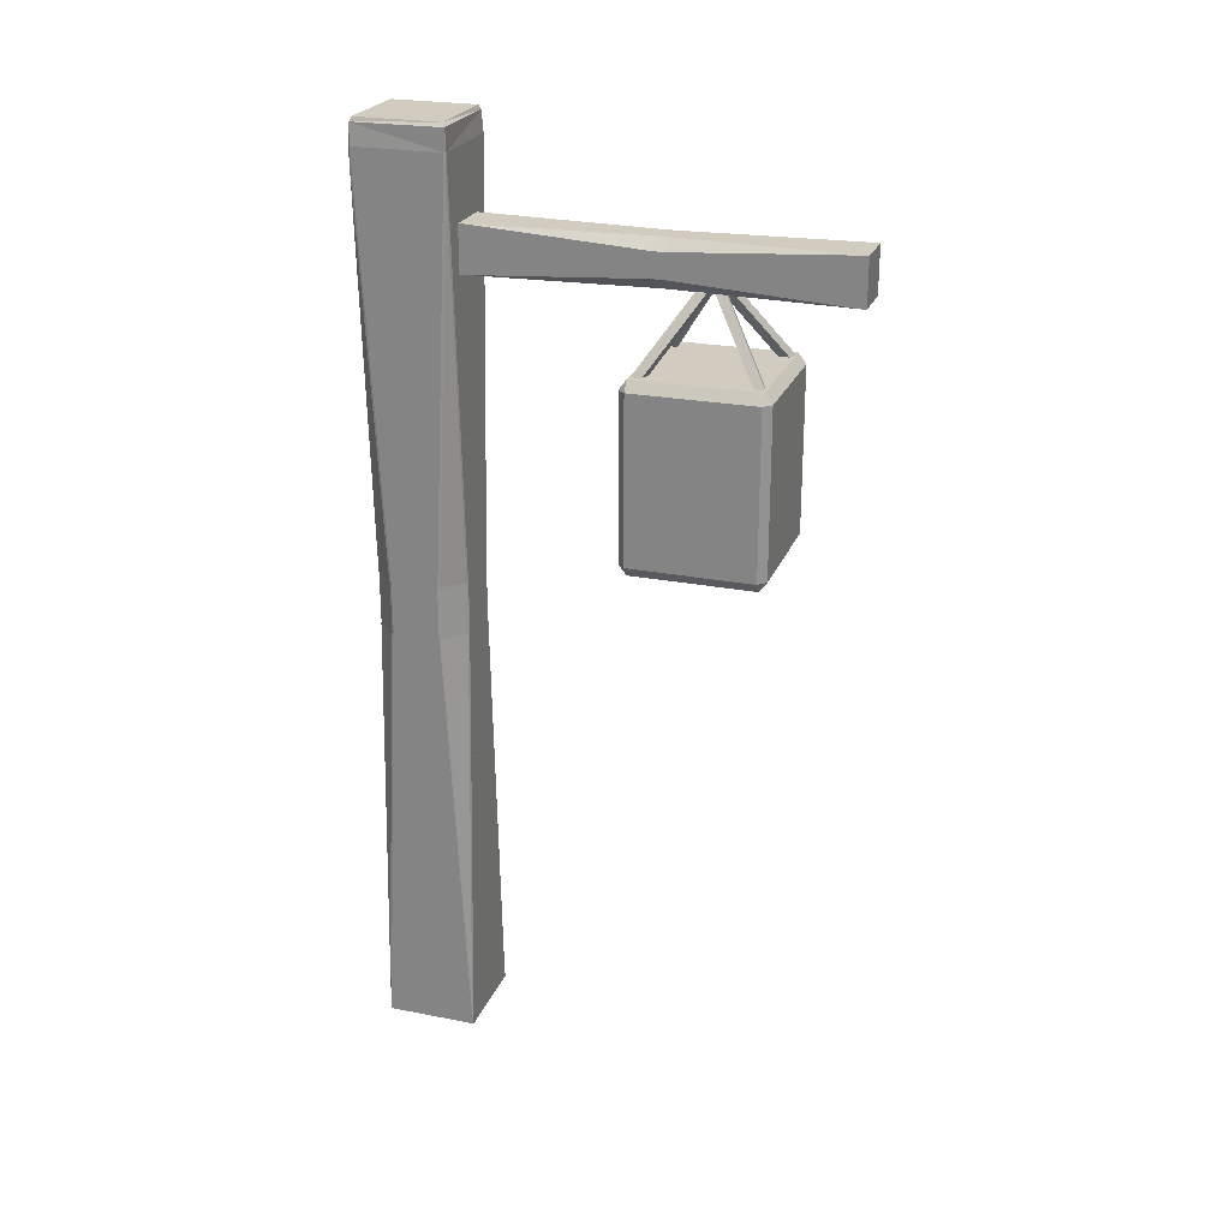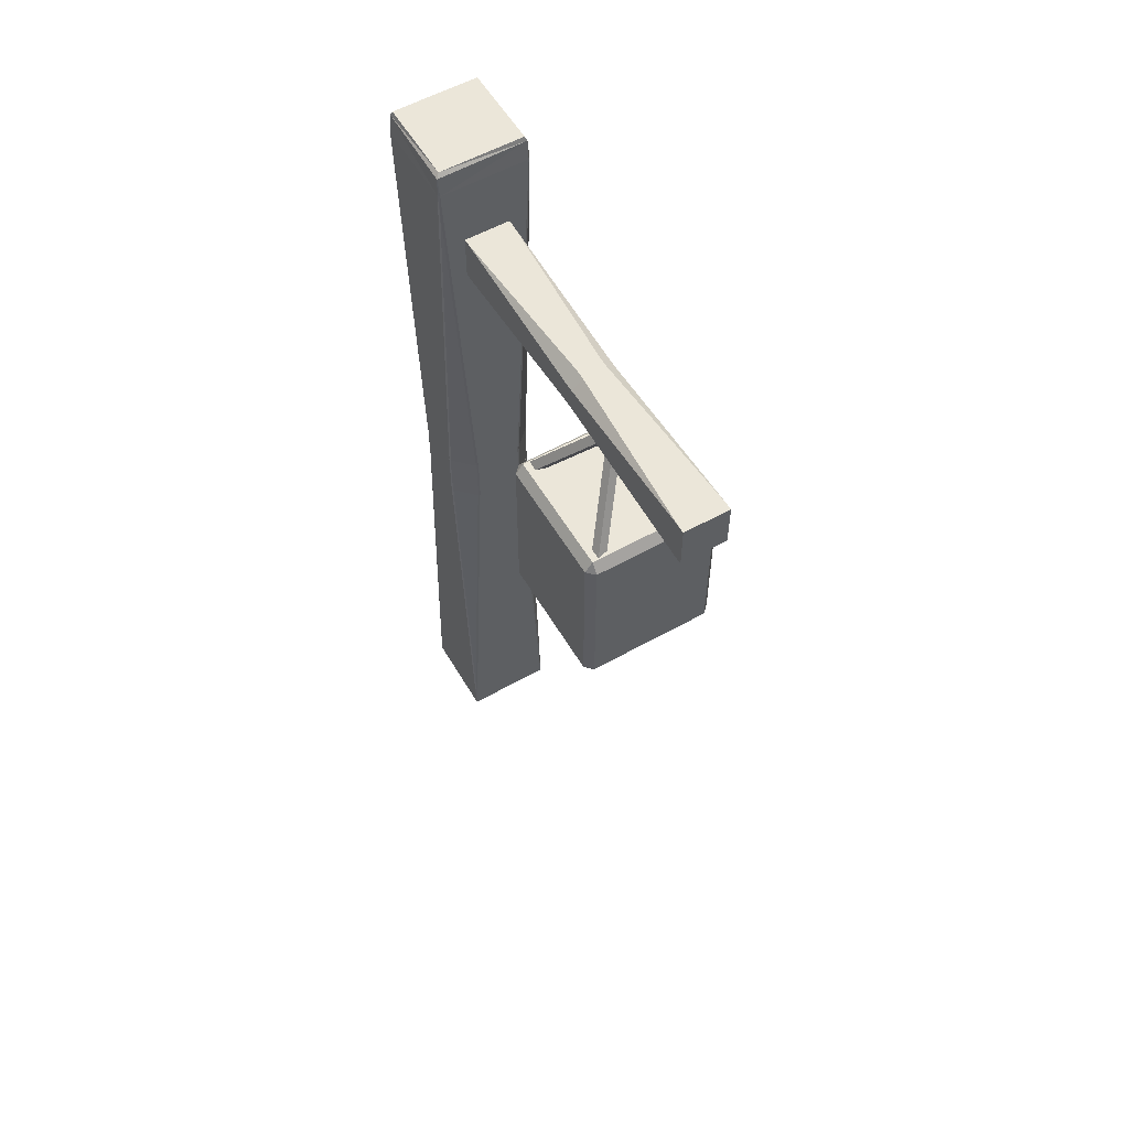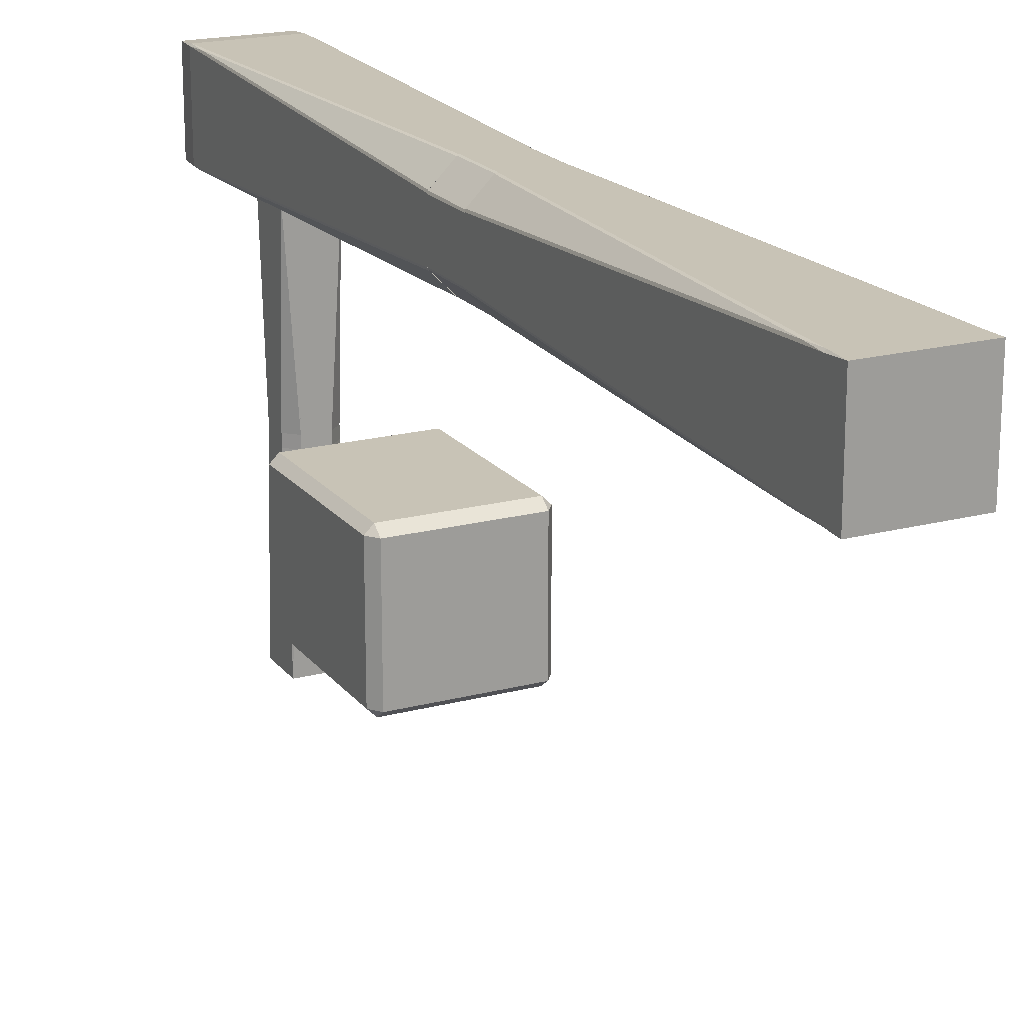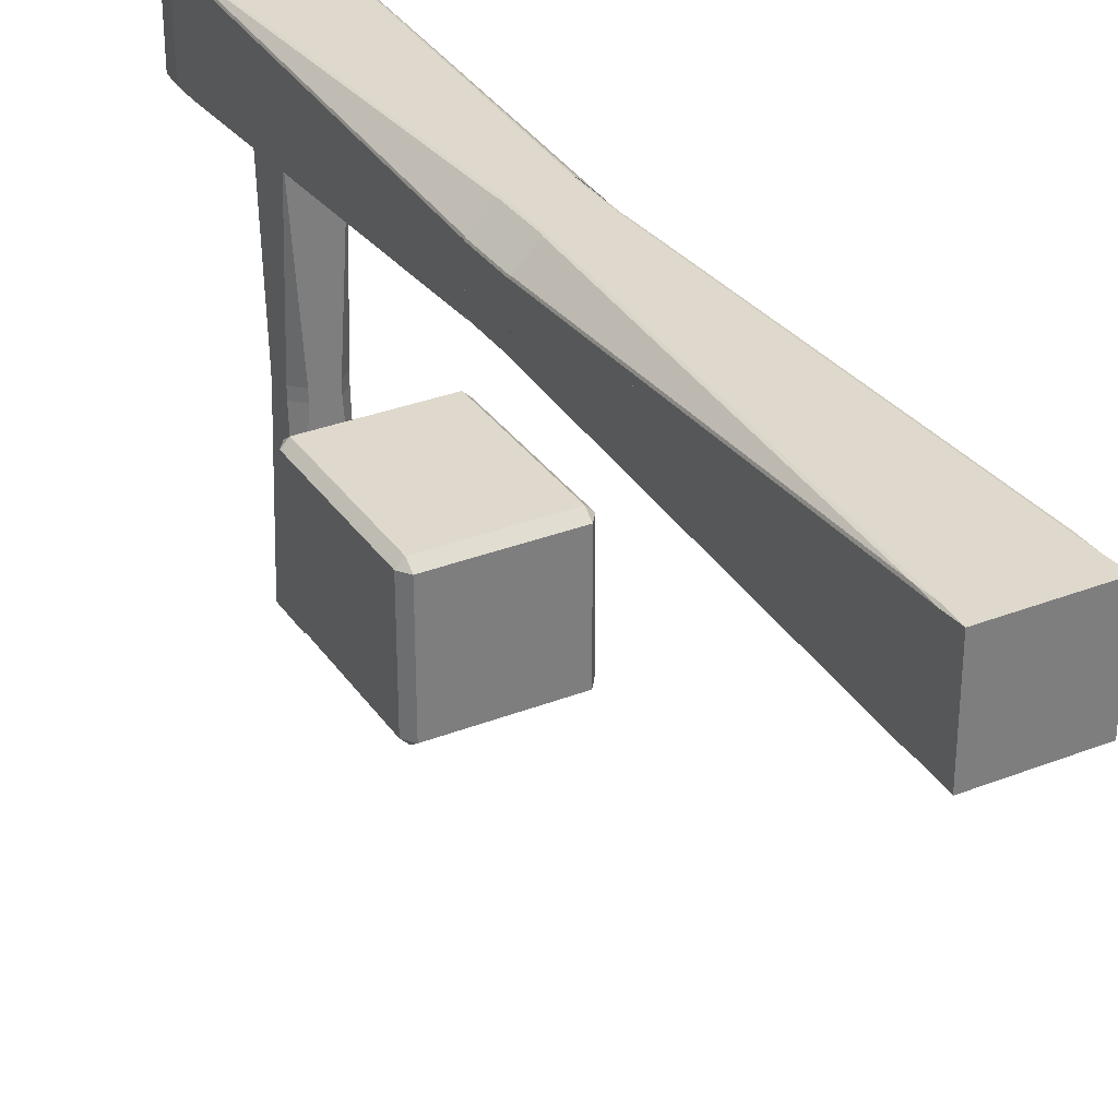
<metadata>
{"format":"obj","ext":"obj","renderer":"f3d","projection":"perspective","resolution":1024,"background":"white","views":[{"elev":24.0,"azim":108.0,"up":"+Y"},{"elev":56.8,"azim":149.7,"up":"+Y"},{"elev":19.4,"azim":-26.3,"up":"+Z"},{"elev":32.0,"azim":-28.7,"up":"+Z"}]}
</metadata>
<code>
o Cube
v 0.185 3.999 -0.185
v 0.2 0 -0.2
v 0.185 3.999 0.185
v 0.2 0 0.2
v -0.185 3.999 -0.185
v -0.2 0 -0.2
v -0.185 3.999 0.185
v -0.2 0 0.2
v 0.1967 2.889 -0.1097
v 0.2 2.889 -0.1017
v 0.2 2.889 -0.1017
v 0.1967 2.889 -0.1097
v 0.2 1.111 -0.1017
v 0.2 1.111 -0.1017
v 0.1967 1.111 -0.1097
v 0.1967 1.111 -0.1097
v 0.1097 1.111 -0.1967
v 0.1017 1.111 -0.2
v 0.1017 1.111 -0.2
v 0.1097 1.111 -0.1967
v 0.1097 2.889 -0.1967
v 0.1097 2.889 -0.1967
v 0.1017 2.889 -0.2
v 0.1017 2.889 -0.2
v -0.1097 1.111 0.1967
v -0.1017 1.111 0.2
v -0.1017 1.111 0.2
v -0.1097 1.111 0.1967
v -0.1017 2.889 0.2
v -0.1017 2.889 0.2
v -0.1097 2.889 0.1967
v -0.1097 2.889 0.1967
v -0.1967 2.889 0.1097
v -0.2 2.889 0.1017
v -0.2 2.889 0.1017
v -0.1967 2.889 0.1097
v -0.1967 1.111 0.1097
v -0.1967 1.111 0.1097
v -0.2 1.111 0.1017
v -0.2 1.111 0.1017
v 0.1097 2.889 0.1967
v 0.1017 2.889 0.2
v 0.1017 2.889 0.2
v 0.1097 2.889 0.1967
v 0.1017 1.111 0.2
v 0.1017 1.111 0.2
v 0.1097 1.111 0.1967
v 0.1097 1.111 0.1967
v 0.1967 1.111 0.1097
v 0.2 1.111 0.1017
v 0.2 1.111 0.1017
v 0.1967 1.111 0.1097
v 0.1967 2.889 0.1097
v 0.1967 2.889 0.1097
v 0.2 2.889 0.1017
v 0.2 2.889 0.1017
v -0.2 2.889 -0.1017
v -0.2 2.889 -0.1017
v -0.1967 2.889 -0.1097
v -0.1967 2.889 -0.1097
v -0.1097 2.889 -0.1967
v -0.1017 2.889 -0.2
v -0.1017 2.889 -0.2
v -0.1097 2.889 -0.1967
v -0.1017 1.111 -0.2
v -0.1017 1.111 -0.2
v -0.1097 1.111 -0.1967
v -0.1097 1.111 -0.1967
v -0.2 1.111 -0.1017
v -0.1967 1.111 -0.1097
v -0.1967 1.111 -0.1097
v -0.2 1.111 -0.1017
v -0.1097 2.111 0.1967
v -0.1017 2.111 0.2
v -0.1035 2.111 0.2
v -0.1121 2.108 0.1965
v -0.1924 3.889 0.2
v -0.1926 3.98 0.1926
v -0.2 3.889 0.1924
v -0.1965 3.795 0.1965
v -0.1967 2.111 0.1097
v -0.1965 2.108 0.1121
v -0.2 2.111 0.1035
v -0.2 2.111 0.1017
v 0.2 2.111 -0.1035
v 0.2 2.111 -0.1017
v 0.1967 2.111 -0.1097
v 0.1965 2.108 -0.1121
v 0.1097 2.111 -0.1967
v 0.1017 2.111 -0.2
v 0.1035 2.111 -0.2
v 0.1121 2.108 -0.1965
v 0.2 3.889 -0.1924
v 0.1965 3.795 -0.1965
v 0.1924 3.889 -0.2
v 0.2 3.983 -0.2
v 0.1035 2.111 0.2
v 0.1017 2.111 0.2
v 0.1097 2.111 0.1967
v 0.1121 2.108 0.1965
v 0.1967 2.111 0.1097
v 0.2 2.111 0.1017
v 0.2 2.111 0.1035
v 0.1965 2.108 0.1121
v 0.1924 3.889 0.2
v 0.1965 3.795 0.1965
v 0.2 3.889 0.1924
v 0.1926 3.98 0.1926
v -0.1967 2.111 -0.1097
v -0.2 2.111 -0.1017
v -0.2 2.111 -0.1035
v -0.1965 2.108 -0.1121
v -0.2 3.889 -0.1924
v -0.1926 3.98 -0.1926
v -0.1924 3.889 -0.2
v -0.1965 3.795 -0.1965
v -0.1097 2.111 -0.1967
v -0.1121 2.108 -0.1965
v -0.1035 2.111 -0.2
v -0.1017 2.111 -0.2
v 0.1035 1.875 -0.2
v 0.1017 1.875 -0.2
v 0.1097 1.875 -0.1967
v 0.1121 1.877 -0.1965
v 0.1967 1.875 -0.1097
v 0.2 1.875 -0.1017
v 0.2 1.875 -0.1035
v 0.1965 1.877 -0.1121
v 0.1924 0.0967 -0.2
v 0.1965 0.1903 -0.1965
v 0.2 0.0967 -0.1924
v 0.2 0.002257 -0.2
v 0.2 1.875 0.1035
v 0.2 1.875 0.1017
v 0.1967 1.875 0.1097
v 0.1965 1.877 0.1121
v 0.1097 1.875 0.1967
v 0.1017 1.875 0.2
v 0.1035 1.875 0.2
v 0.1121 1.877 0.1965
v 0.2 0.0967 0.1924
v 0.1965 0.1903 0.1965
v 0.1924 0.0967 0.2
v 0.2 0.002257 0.2
v -0.1097 1.875 -0.1967
v -0.1017 1.875 -0.2
v -0.1035 1.875 -0.2
v -0.1121 1.877 -0.1965
v -0.1924 0.0967 -0.2
v -0.2 0.002257 -0.2
v -0.2 0.0967 -0.1924
v -0.1965 0.1903 -0.1965
v -0.1967 1.875 -0.1097
v -0.1965 1.877 -0.1121
v -0.2 1.875 -0.1035
v -0.2 1.875 -0.1017
v -0.1967 1.875 0.1097
v -0.2 1.875 0.1017
v -0.2 1.875 0.1035
v -0.1965 1.877 0.1121
v -0.2 0.0967 0.1924
v -0.2 0.002257 0.2
v -0.1924 0.0967 0.2
v -0.1965 0.1903 0.1965
v -0.1097 1.875 0.1967
v -0.1121 1.877 0.1965
v -0.1035 1.875 0.2
v -0.1017 1.875 0.2
v -0.1 3.4 -0.2
v -0.1 3.6 -0.2
v -0.1 3.4 -1.8
v -0.1 3.6 -1.8
v 0.1 3.4 -0.2
v 0.1 3.6 -0.2
v 0.1 3.4 -1.8
v 0.1 3.6 -1.8
v -0.1 3.447 -1.375
v -0.05309 3.4 -1.375
v -0.05309 3.4 -0.6247
v -0.1 3.447 -0.6247
v -0.1 3.553 -0.6247
v -0.05309 3.6 -0.6247
v -0.05309 3.6 -1.375
v -0.1 3.553 -1.375
v 0.1 3.447 -0.6247
v 0.05309 3.4 -0.6247
v 0.05309 3.4 -1.375
v 0.1 3.447 -1.375
v 0.1 3.553 -1.375
v 0.05309 3.6 -1.375
v 0.05309 3.6 -0.6247
v 0.1 3.553 -0.6247
v -0.05309 3.4 -0.9753
v -0.1 3.4 -0.2247
v -0.1 3.447 -0.9753
v 0.1 3.553 -0.9753
v 0.05309 3.6 -0.9753
v 0.1 3.6 -0.2247
v -0.05309 3.6 -0.9753
v -0.1 3.553 -0.9753
v -0.1 3.6 -0.2247
v 0.1 3.447 -0.9753
v 0.1 3.4 -0.2247
v 0.05309 3.4 -0.9753
v -0.1 3.553 -1.025
v -0.05309 3.6 -1.025
v -0.1 3.6 -1.775
v 0.05309 3.4 -1.025
v 0.1 3.4 -1.775
v 0.1 3.447 -1.025
v -0.1 3.447 -1.025
v -0.1 3.4 -1.775
v -0.05309 3.4 -1.025
v 0.05309 3.6 -1.025
v 0.1 3.553 -1.025
v 0.1 3.6 -1.775
v -0.267 2.3 -0.933
v -0.267 2.344 -0.9
v -0.3 2.344 -0.933
v -0.267 3.056 -0.9
v -0.267 3.1 -0.933
v -0.3 3.056 -0.933
v -0.267 2.3 -1.467
v -0.3 2.344 -1.467
v -0.267 2.344 -1.5
v -0.267 3.1 -1.467
v -0.267 3.056 -1.5
v -0.3 3.056 -1.467
v 0.267 2.3 -0.933
v 0.3 2.344 -0.933
v 0.267 2.344 -0.9
v 0.267 3.1 -0.933
v 0.267 3.056 -0.9
v 0.3 3.056 -0.933
v 0.267 2.3 -1.467
v 0.267 2.344 -1.5
v 0.3 2.344 -1.467
v 0.267 3.1 -1.467
v 0.3 3.056 -1.467
v 0.267 3.056 -1.5
v -0.2522 3.076 -1.433
v 0.007583 3.526 -1.133
v -0.2422 3.094 -1.467
v 0.01758 3.544 -1.167
v -0.2176 3.056 -1.433
v 0.04222 3.506 -1.133
v -0.2076 3.074 -1.467
v 0.05222 3.524 -1.167
v 0.2176 3.056 -1.433
v -0.04222 3.506 -1.133
v 0.2076 3.074 -1.467
v -0.05222 3.524 -1.167
v 0.2522 3.076 -1.433
v -0.007583 3.526 -1.133
v 0.2422 3.094 -1.467
v -0.01758 3.544 -1.167
v -0.2422 3.094 -0.9327
v 0.01758 3.544 -1.233
v -0.2522 3.076 -0.9673
v 0.007583 3.526 -1.267
v -0.2076 3.074 -0.9327
v 0.05222 3.524 -1.233
v -0.2176 3.056 -0.9673
v 0.04222 3.506 -1.267
v 0.2076 3.074 -0.9327
v -0.05222 3.524 -1.233
v 0.2176 3.056 -0.9673
v -0.04222 3.506 -1.267
v 0.2422 3.094 -0.9327
v -0.01758 3.544 -1.233
v 0.2522 3.076 -0.9673
v -0.007583 3.526 -1.267
f 5 3 1
f 1 108 96
f 7 114 78
f 2 8 6
f 136 140 142
f 100 104 106
f 29 45 43
f 120 24 62
f 57 39 35
f 41 101 99
f 23 65 63
f 25 157 165
f 107 85 93
f 40 156 158
f 160 164 166
f 148 152 154
f 150 2 6
f 86 56 10
f 46 168 138
f 137 49 47
f 61 109 117
f 77 97 105
f 95 119 115
f 112 116 118
f 121 149 147
f 133 131 127
f 167 143 139
f 155 161 159
f 16 22 12
f 32 38 28
f 48 54 44
f 145 71 67
f 66 122 146
f 125 17 15
f 84 58 34
f 73 33 31
f 98 30 42
f 114 1 96
f 88 92 94
f 3 78 108
f 113 83 79
f 14 134 126
f 64 70 60
f 76 80 82
f 144 8 4
f 162 6 8
f 132 4 2
f 124 128 130
f 55 13 11
f 9 11 12
f 13 15 16
f 17 19 20
f 21 23 24
f 25 27 28
f 29 31 32
f 33 35 36
f 37 39 40
f 41 43 44
f 45 47 48
f 49 51 52
f 53 55 56
f 57 59 60
f 61 63 64
f 65 67 68
f 69 71 72
f 73 75 76
f 77 79 80
f 81 83 84
f 85 87 88
f 89 91 92
f 93 95 96
f 97 99 100
f 101 103 104
f 105 107 108
f 109 111 112
f 113 115 116
f 117 119 120
f 121 123 124
f 125 127 128
f 129 131 132
f 133 135 136
f 137 139 140
f 141 143 144
f 145 147 148
f 149 151 152
f 153 155 156
f 157 159 160
f 161 163 164
f 165 167 168
f 21 12 22
f 13 12 11
f 15 20 16
f 23 20 19
f 37 28 38
f 29 28 27
f 31 36 32
f 39 36 35
f 53 44 54
f 45 44 43
f 47 52 48
f 55 52 51
f 57 70 69
f 59 64 60
f 65 64 63
f 67 70 68
f 73 82 81
f 75 80 76
f 83 80 79
f 85 94 93
f 89 88 87
f 91 94 92
f 97 106 105
f 101 100 99
f 103 106 104
f 109 118 117
f 111 116 112
f 119 116 115
f 121 130 129
f 125 124 123
f 127 130 128
f 133 142 141
f 137 136 135
f 139 142 140
f 145 154 153
f 147 152 148
f 155 152 151
f 157 166 165
f 159 164 160
f 167 164 163
f 10 87 86
f 90 21 24
f 26 165 168
f 158 37 40
f 42 99 98
f 102 53 56
f 62 117 120
f 110 59 58
f 62 23 63
f 18 65 19
f 10 55 11
f 50 13 51
f 34 57 35
f 72 39 69
f 42 29 43
f 26 45 27
f 74 31 30
f 34 81 84
f 114 95 115
f 90 119 91
f 108 93 96
f 102 85 103
f 114 79 78
f 110 83 111
f 78 105 108
f 74 97 75
f 126 15 14
f 18 123 122
f 138 47 46
f 50 135 134
f 146 67 66
f 72 153 156
f 138 167 139
f 144 163 162
f 158 155 159
f 162 151 150
f 126 133 127
f 132 141 144
f 146 121 147
f 150 129 132
f 9 89 87
f 175 212 171
f 172 175 171
f 172 216 176
f 174 169 173
f 201 174 198
f 198 173 203
f 192 202 185
f 186 193 179
f 170 194 169
f 208 178 213
f 203 169 194
f 206 190 214
f 182 197 191
f 215 188 210
f 176 209 175
f 207 171 212
f 200 180 195
f 178 180 177
f 182 184 181
f 186 188 185
f 190 192 189
f 193 194 195
f 196 197 198
f 199 200 201
f 202 203 204
f 205 206 207
f 208 209 210
f 211 212 213
f 214 215 216
f 178 211 213
f 182 200 199
f 186 202 204
f 190 215 214
f 191 183 182
f 179 187 186
f 185 189 192
f 177 181 184
f 193 180 179
f 197 192 191
f 195 201 200
f 198 199 201
f 194 204 203
f 203 196 198
f 206 184 183
f 208 188 187
f 210 216 215
f 213 209 208
f 214 207 206
f 212 205 207
f 184 211 177
f 233 218 231
f 239 230 237
f 226 232 238
f 222 224 219
f 227 236 225
f 217 218 219
f 220 221 222
f 223 224 225
f 226 227 228
f 229 230 231
f 232 233 234
f 235 236 237
f 238 239 240
f 217 224 223
f 220 219 218
f 226 222 221
f 225 228 227
f 223 236 235
f 238 227 226
f 237 240 239
f 235 230 229
f 232 239 238
f 231 234 233
f 229 218 217
f 221 233 232
f 235 217 223
f 241 244 243
f 244 247 243
f 248 245 247
f 245 242 241
f 243 245 241
f 244 246 248
f 249 252 251
f 251 256 255
f 256 253 255
f 254 249 253
f 255 249 251
f 256 250 254
f 258 259 257
f 260 263 259
f 263 262 261
f 261 258 257
f 263 257 259
f 264 258 262
f 266 267 265
f 267 272 271
f 271 270 269
f 270 265 269
f 267 269 265
f 268 270 272
f 5 7 3
f 1 3 108
f 7 5 114
f 2 4 8
f 29 27 45
f 120 90 24
f 57 69 39
f 41 53 101
f 23 19 65
f 25 37 157
f 107 103 85
f 40 72 156
f 150 132 2
f 86 102 56
f 46 26 168
f 137 135 49
f 61 59 109
f 77 75 97
f 95 91 119
f 121 129 149
f 133 141 131
f 167 163 143
f 155 151 161
f 16 20 22
f 32 36 38
f 48 52 54
f 145 153 71
f 66 18 122
f 125 123 17
f 84 110 58
f 73 81 33
f 98 74 30
f 114 5 1
f 3 7 78
f 113 111 83
f 14 50 134
f 64 68 70
f 144 162 8
f 162 150 6
f 132 144 4
f 55 51 13
f 9 10 11
f 13 14 15
f 17 18 19
f 21 22 23
f 25 26 27
f 29 30 31
f 33 34 35
f 37 38 39
f 41 42 43
f 45 46 47
f 49 50 51
f 53 54 55
f 57 58 59
f 61 62 63
f 65 66 67
f 69 70 71
f 73 74 75
f 77 78 79
f 81 82 83
f 85 86 87
f 89 90 91
f 93 94 95
f 97 98 99
f 101 102 103
f 105 106 107
f 109 110 111
f 113 114 115
f 117 118 119
f 121 122 123
f 125 126 127
f 129 130 131
f 133 134 135
f 137 138 139
f 141 142 143
f 145 146 147
f 149 150 151
f 153 154 155
f 157 158 159
f 161 162 163
f 165 166 167
f 21 9 12
f 13 16 12
f 15 17 20
f 23 22 20
f 37 25 28
f 29 32 28
f 31 33 36
f 39 38 36
f 53 41 44
f 45 48 44
f 47 49 52
f 55 54 52
f 57 60 70
f 59 61 64
f 65 68 64
f 67 71 70
f 73 76 82
f 75 77 80
f 83 82 80
f 85 88 94
f 89 92 88
f 91 95 94
f 97 100 106
f 101 104 100
f 103 107 106
f 109 112 118
f 111 113 116
f 119 118 116
f 121 124 130
f 125 128 124
f 127 131 130
f 133 136 142
f 137 140 136
f 139 143 142
f 145 148 154
f 147 149 152
f 155 154 152
f 157 160 166
f 159 161 164
f 167 166 164
f 10 9 87
f 90 89 21
f 26 25 165
f 158 157 37
f 42 41 99
f 102 101 53
f 62 61 117
f 110 109 59
f 62 24 23
f 18 66 65
f 10 56 55
f 50 14 13
f 34 58 57
f 72 40 39
f 42 30 29
f 26 46 45
f 74 73 31
f 34 33 81
f 114 96 95
f 90 120 119
f 108 107 93
f 102 86 85
f 114 113 79
f 110 84 83
f 78 77 105
f 74 98 97
f 126 125 15
f 18 17 123
f 138 137 47
f 50 49 135
f 146 145 67
f 72 71 153
f 138 168 167
f 144 143 163
f 158 156 155
f 162 161 151
f 126 134 133
f 132 131 141
f 146 122 121
f 150 149 129
f 9 21 89
f 175 209 212
f 172 176 175
f 172 207 216
f 174 170 169
f 201 170 174
f 198 174 173
f 192 196 202
f 186 204 193
f 170 201 194
f 208 187 178
f 203 173 169
f 206 183 190
f 182 199 197
f 215 189 188
f 176 216 209
f 207 172 171
f 200 181 180
f 178 179 180
f 182 183 184
f 186 187 188
f 190 191 192
f 178 177 211
f 182 181 200
f 186 185 202
f 190 189 215
f 191 190 183
f 179 178 187
f 185 188 189
f 177 180 181
f 193 195 180
f 197 196 192
f 195 194 201
f 198 197 199
f 194 193 204
f 203 202 196
f 206 205 184
f 208 210 188
f 210 209 216
f 213 212 209
f 214 216 207
f 212 211 205
f 184 205 211
f 233 220 218
f 239 234 230
f 226 221 232
f 222 228 224
f 227 240 236
f 217 219 224
f 220 222 219
f 226 228 222
f 225 224 228
f 223 225 236
f 238 240 227
f 237 236 240
f 235 237 230
f 232 234 239
f 231 230 234
f 229 231 218
f 221 220 233
f 235 229 217
f 241 242 244
f 244 248 247
f 248 246 245
f 245 246 242
f 243 247 245
f 244 242 246
f 249 250 252
f 251 252 256
f 256 254 253
f 254 250 249
f 255 253 249
f 256 252 250
f 258 260 259
f 260 264 263
f 263 264 262
f 261 262 258
f 263 261 257
f 264 260 258
f 266 268 267
f 267 268 272
f 271 272 270
f 270 266 265
f 267 271 269
f 268 266 270

</code>
